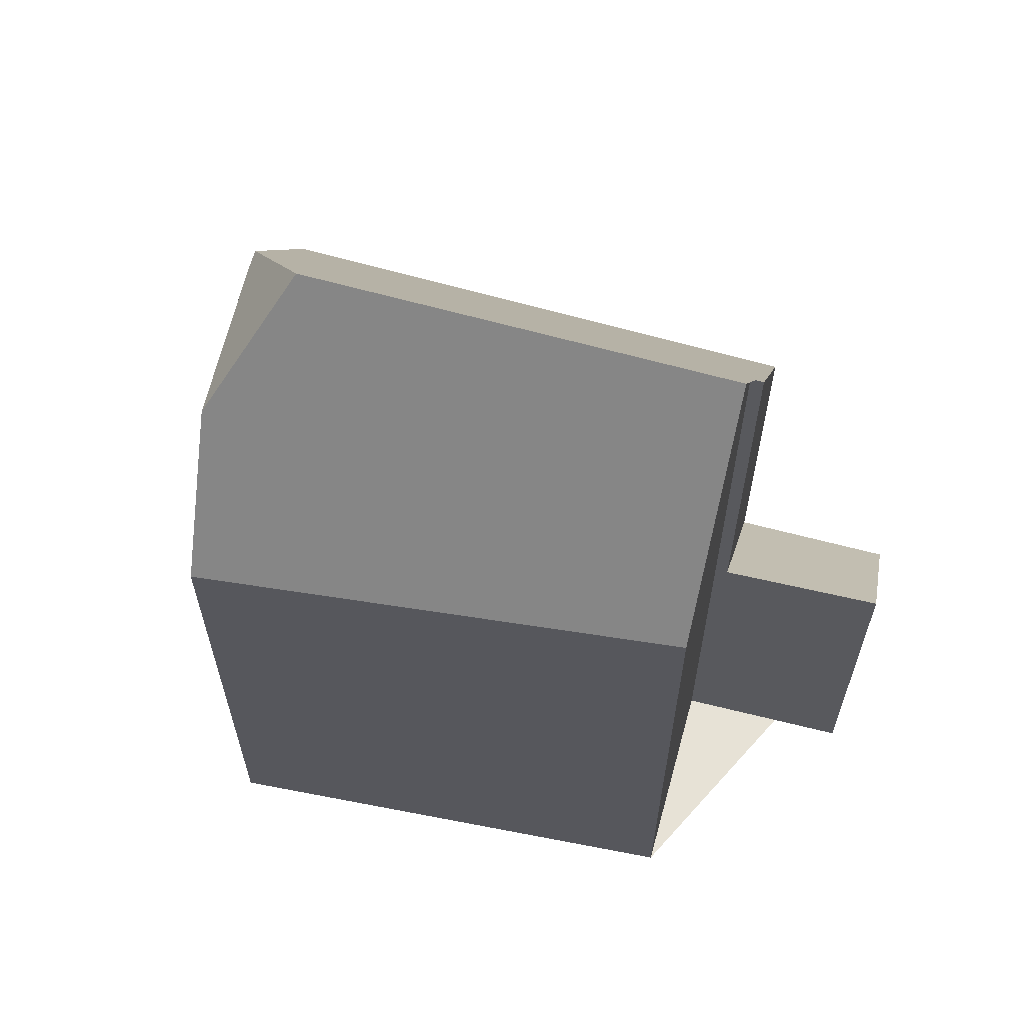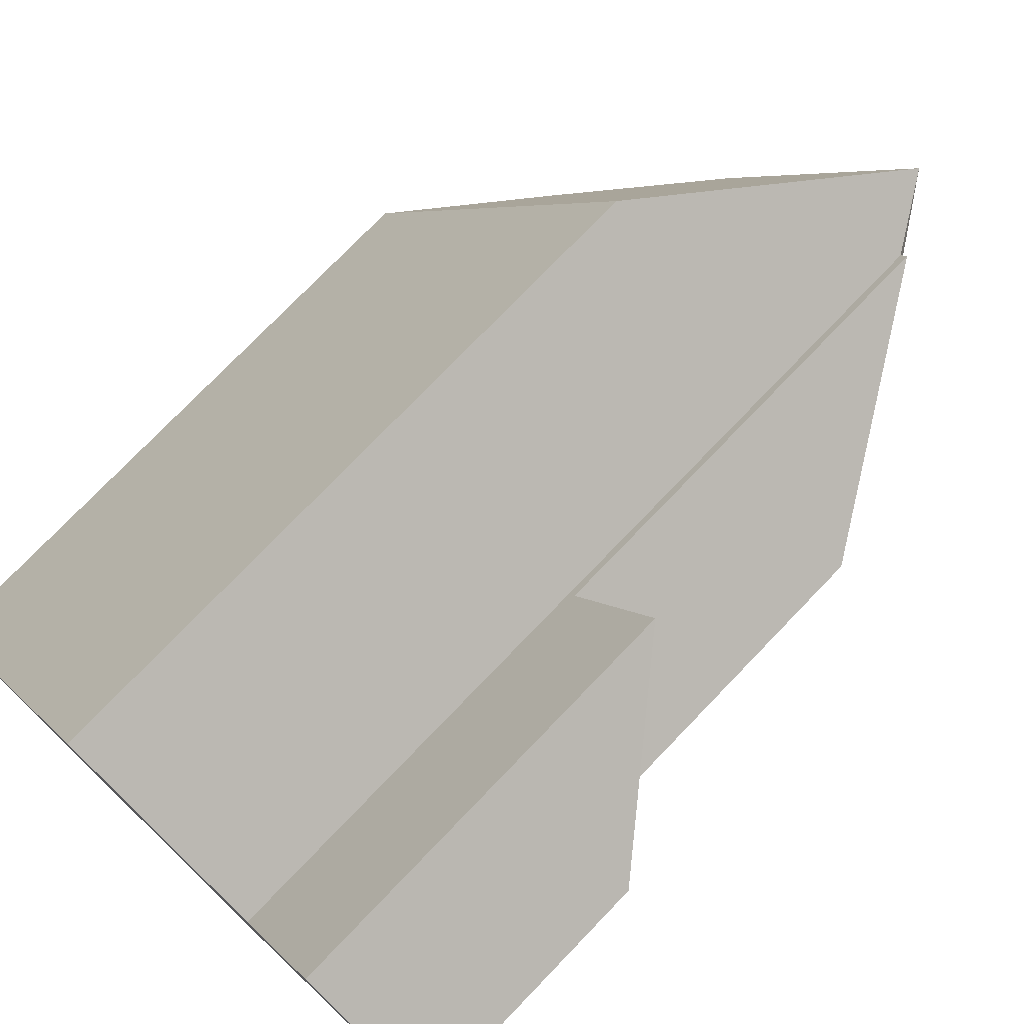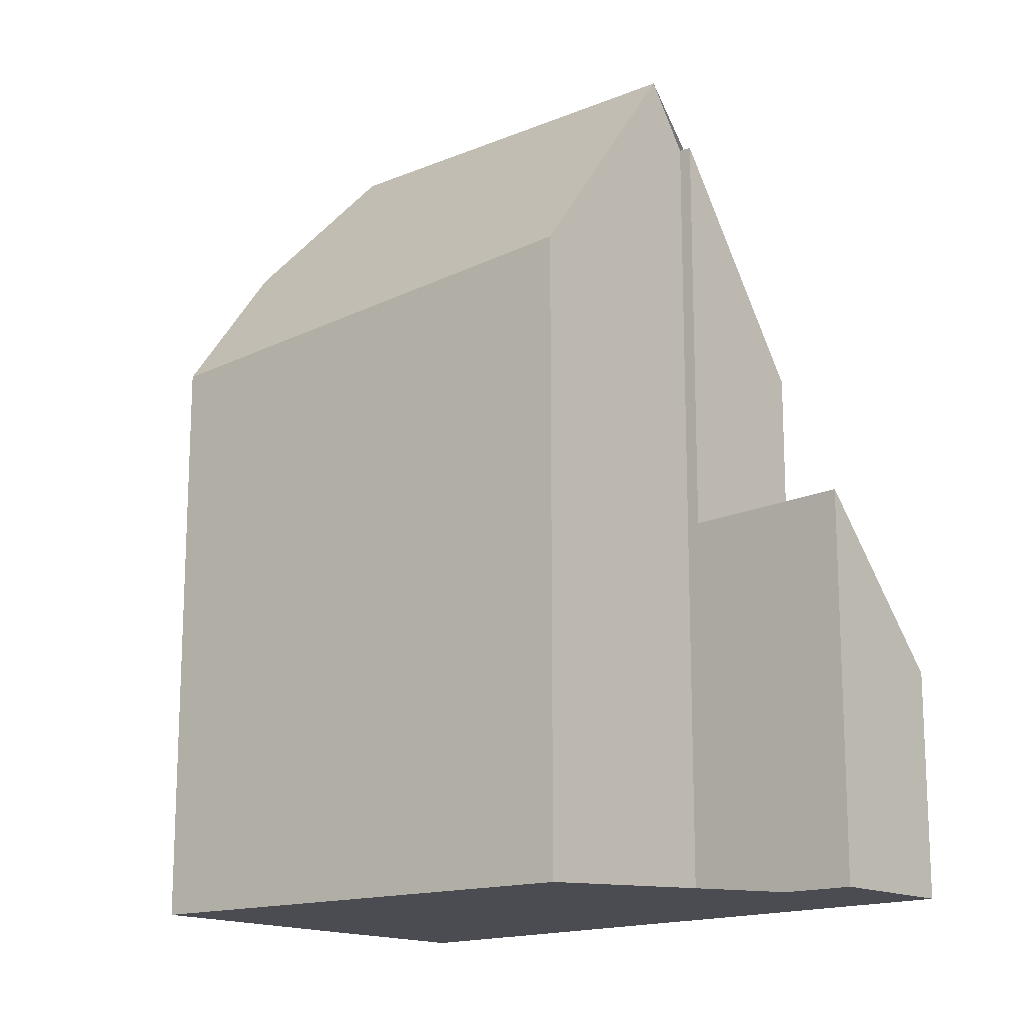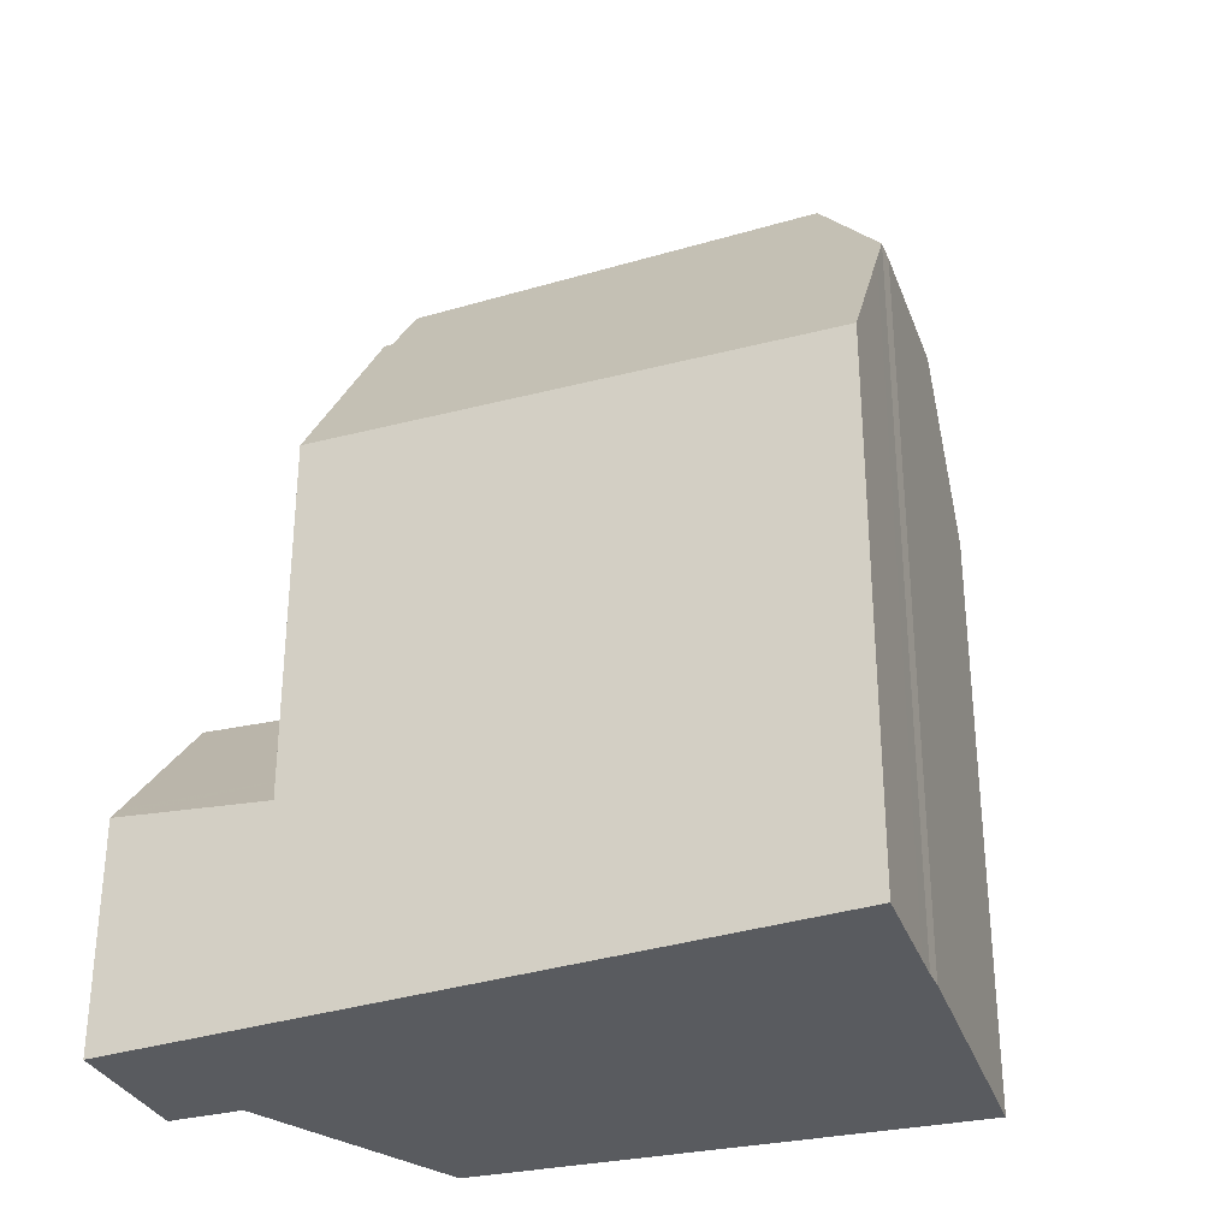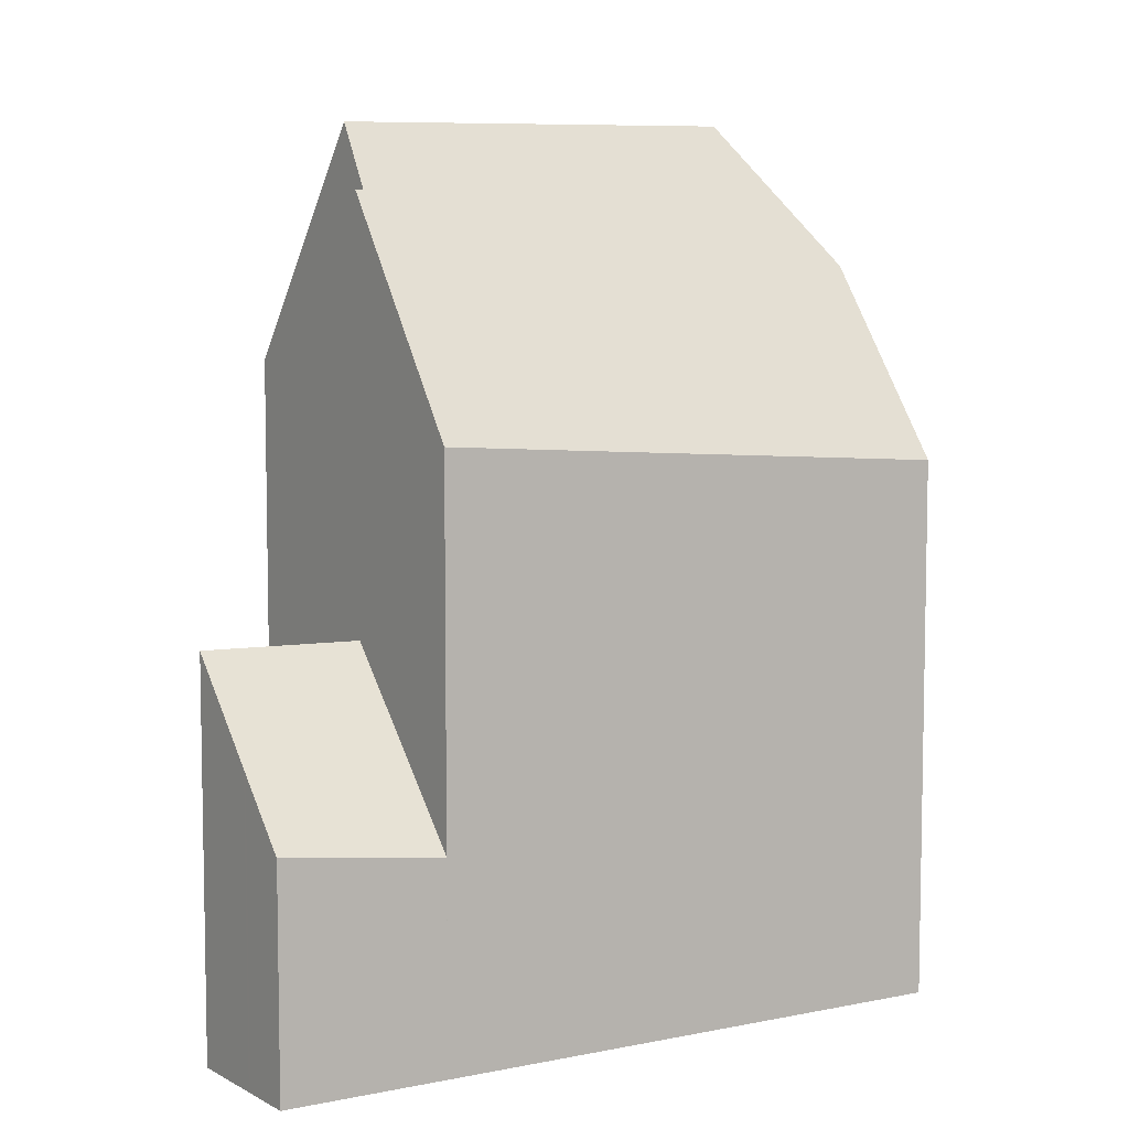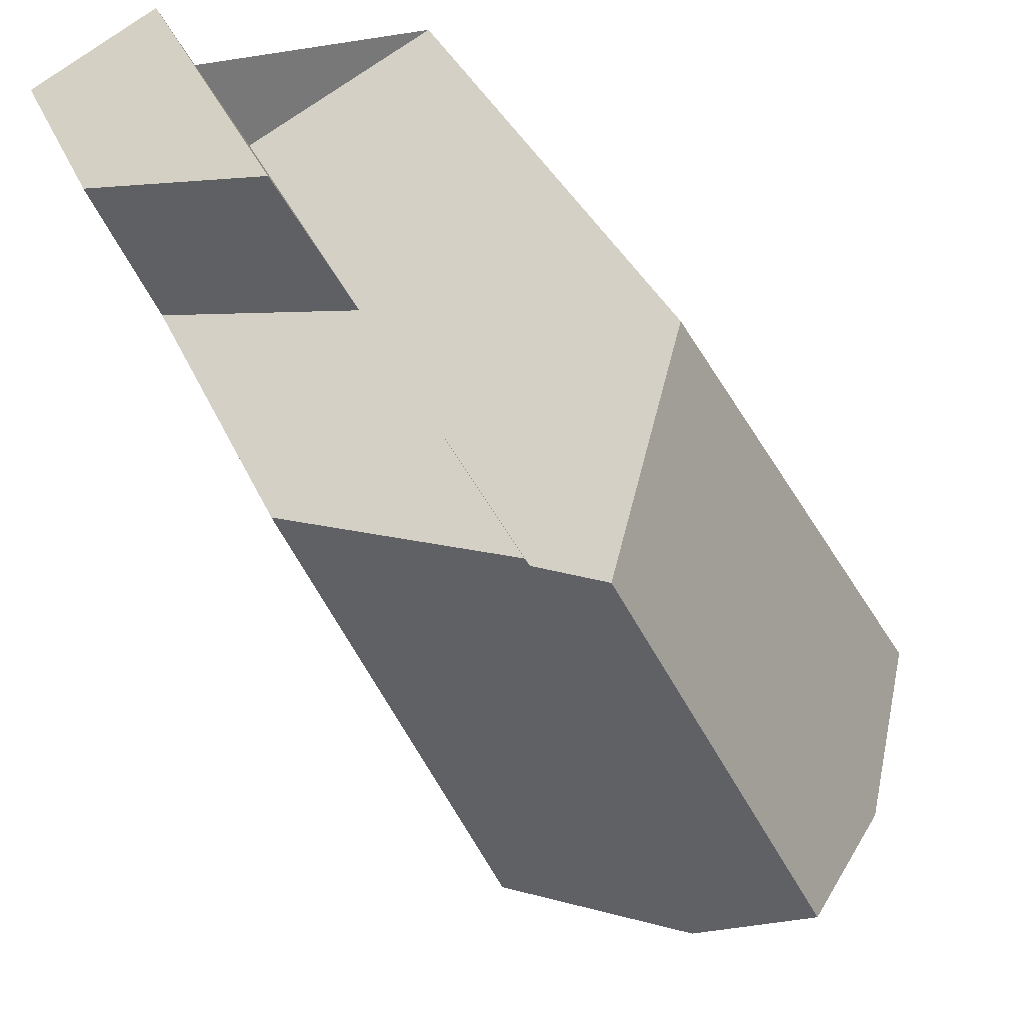
<metadata>
{"format":"obj","ext":"obj","renderer":"f3d","projection":"perspective","resolution":1024,"background":"white","views":[{"elev":63.1,"azim":132.1,"up":"+Z"},{"elev":75.9,"azim":-136.1,"up":"+Y"},{"elev":-15.5,"azim":158.9,"up":"+Z"},{"elev":-32.2,"azim":-42.0,"up":"+Z"},{"elev":7.0,"azim":-97.0,"up":"+Z"},{"elev":33.1,"azim":-20.3,"up":"+Y"}]}
</metadata>
<code>
v -197.5 -1009 7.241
v -198.4 -1001 10.74
v -195.8 -999.9 8.541
v -192.4 -1006 7.973
v -201.2 -999.9 3.021
v -199.5 -999 5.195
v -195.7 -1008 9.772
v -195.9 -1008 9.784
v -197.9 -1001 11.59
v -195.3 -1006 11.68
v -195.9 -1008 9.783
v -196.8 -1008 8.409
v -200.3 -1002 7.693
v -199.6 -1002 8.859
v -198.5 -1001 10.73
v -197.9 -1001 11.59
v -195.9 -1008 9.783
v -198.5 -1001 10.73
v -200.3 -1002 7.693
v -193.7 -1006 9.941
v -195.3 -1006 11.68
v -192.6 -1006 8.284
v -195 -1001 8.399
v -198.5 -1001 5.124
v -200.3 -1002 2.762
v -195.3 -1006 11.68
v -193.7 -1006 9.941
v -200.5 -999.5 3.929
v -199.6 -1002 8.859
v -199.6 -1002 3.669
v -199.6 -1002 3.669
v -198.5 -1001 5.124
v -200.3 -1002 2.762
v -192.8 -1006 8.554
v -195.9 -999.9 8.638
v -195.3 -1006 11.59
v -197.2 -1007 8.473
v -193.1 -1005 8.308
v -192.9 -1005 8.061
v -197.9 -1008 7.305
v -195.3 -1006 11.59
v -195.2 -1006 11.6
v -195.2 -1006 11.6
v -193.3 -1005 8.567
v -192.6 -1006 8.286
v -192.4 -1006 7.98
v -195.9 -1008 9.896
v -193.8 -1006 10.07
v -193.8 -1006 10.07
v -192.8 -1006 8.555
v -195.9 -1008 9.896
v -196.8 -1008 8.413
v -197.5 -1009 7.244
v -199.4 -1001 9.222
v -196.3 -1007 9.988
v -199.4 -1001 3.951
v -199.4 -1001 9.222
v -199.4 -1001 3.951
v -195.7 -1008 9.775
v -195.8 -1008 9.907
v -200.4 -999.8 3.894
v -200.6 -999.6 3.885
v -195.8 -1007 10.1
v -195.8 -1007 10.1
v -201.2 -999.9 3.016
v -200.5 -999.6 3.887
v -200.5 -999.6 3.923
v -199.5 -999.1 5.193
v -198.6 -1004 8.7
v -196.8 -1007 9.152
v -199.9 -1002 8.38
v -199.9 -1002 3.296
v -199.9 -1002 8.38
v -199.9 -1002 3.296
v -201 -999.9 3.232
v -196.3 -1008 9.273
v -196.2 -1008 9.28
v -201.1 -999.8 3.23
v -197.5 -1009 7.244
v -197.5 -1009 7.241
v -197.5 -1009 -8.882e-16
v -197.5 -1009 -8.882e-16
v -197.9 -1001 11.59
v -198.4 -1001 10.74
v -198.4 -1001 1.776e-15
v -197.9 -1001 -1.776e-15
v -195 -1001 8.399
v -195.8 -999.9 8.541
v -195.8 -999.9 0
v -195 -1001 0
v -192.6 -1006 8.284
v -192.4 -1006 7.973
v -192.4 -1006 8.882e-16
v -192.6 -1006 0
v -201.1 -999.8 3.23
v -201.2 -999.9 3.021
v -201.2 -999.9 0
v -201.1 -999.8 0
v -199.5 -999.1 5.193
v -199.5 -999 5.195
v -199.5 -999 8.882e-16
v -199.5 -999.1 0
v -195.7 -1008 9.775
v -195.7 -1008 9.772
v -195.7 -1008 0
v -195.7 -1008 0
v -195.9 -1008 9.783
v -195.9 -1008 9.784
v -195.9 -1008 0
v -195.9 -1008 1.776e-15
v -196.2 -1008 9.28
v -195.9 -1008 9.783
v -195.9 -1008 1.776e-15
v -196.2 -1008 0
v -197.5 -1009 7.241
v -196.8 -1008 8.409
v -196.8 -1008 -1.776e-15
v -197.5 -1009 -8.882e-16
v -198.4 -1001 10.74
v -198.5 -1001 10.73
v -198.5 -1001 0
v -198.4 -1001 1.776e-15
v -195.9 -999.9 8.638
v -197.9 -1001 11.59
v -197.9 -1001 -1.776e-15
v -195.9 -999.9 0
v -195.7 -1008 9.772
v -193.7 -1006 9.941
v -193.7 -1006 0
v -195.7 -1008 0
v -192.8 -1006 8.554
v -192.6 -1006 8.284
v -192.6 -1006 0
v -192.8 -1006 0
v -192.9 -1005 8.061
v -195 -1001 8.399
v -195 -1001 0
v -192.9 -1005 0
v -199.5 -999 5.195
v -200.5 -999.5 3.929
v -200.5 -999.5 0
v -199.5 -999 8.882e-16
v -201.2 -999.9 3.016
v -200.3 -1002 2.762
v -200.3 -1002 0
v -201.2 -999.9 0
v -193.7 -1006 9.941
v -192.8 -1006 8.554
v -192.8 -1006 0
v -193.7 -1006 0
v -195.8 -999.9 8.541
v -195.9 -999.9 8.638
v -195.9 -999.9 0
v -195.8 -999.9 0
v -192.4 -1006 7.98
v -192.9 -1005 8.061
v -192.9 -1005 0
v -192.4 -1006 -8.882e-16
v -200.3 -1002 7.693
v -197.9 -1008 7.305
v -197.9 -1008 0
v -200.3 -1002 0
v -192.4 -1006 7.973
v -192.4 -1006 7.98
v -192.4 -1006 -8.882e-16
v -192.4 -1006 8.882e-16
v -197.9 -1008 7.305
v -197.5 -1009 7.244
v -197.5 -1009 -8.882e-16
v -197.9 -1008 0
v -195.9 -1008 9.784
v -195.7 -1008 9.775
v -195.7 -1008 0
v -195.9 -1008 0
v -200.5 -999.5 3.929
v -200.6 -999.6 3.885
v -200.6 -999.6 4.441e-16
v -200.5 -999.5 0
v -201.2 -999.9 3.021
v -201.2 -999.9 3.016
v -201.2 -999.9 0
v -201.2 -999.9 0
v -198.5 -1001 5.124
v -199.5 -999.1 5.193
v -199.5 -999.1 0
v -198.5 -1001 0
v -196.8 -1008 8.409
v -196.2 -1008 9.28
v -196.2 -1008 0
v -196.8 -1008 -1.776e-15
v -200.6 -999.6 3.885
v -201.1 -999.8 3.23
v -201.1 -999.8 0
v -200.6 -999.6 4.441e-16
v -197.5 -1009 0
v -201.2 -999.9 0
v -199.5 -999 0
v -198.4 -1001 0
v -195.8 -999.9 0
v -192.4 -1006 0
v -195.7 -1008 0
v -195.9 -1008 0
f 70 37 69
f 46 4 22 45
f 69 37 40 13 71
f 58 30 29 57
f 60 48 20 7 59
f 45 22 34 50
f 74 25 19 73
f 56 31 61
f 72 33 65 75
f 50 34 27 49
f 76 52 37 70
f 38 23 39
f 53 40 37 52
f 41 21 42
f 44 35 3 23 38
f 43 26 16 35 44
f 45 38 39 46
f 64 41 42 48 60
f 50 44 38 45
f 49 43 44 50
f 77 12 52 76
f 52 12 1 53
f 54 15 2 9 10 36 55
f 57 18 24 58
f 59 8 17 47 60
f 68 32 56 61 67
f 67 61 66
f 55 36 63
f 60 47 64
f 75 65 5 78
f 67 28 6 68
f 66 62 28 67
f 69 14 54 55 70
f 71 14 69
f 73 29 30 74
f 75 66 61 31 72
f 70 55 63 51 76
f 76 51 11 77
f 78 62 66 75
f 80 81 82 79
f 84 85 86 83
f 88 89 90 87
f 92 93 94 91
f 96 97 98 95
f 100 101 102 99
f 104 105 106 103
f 108 109 110 107
f 112 113 114 111
f 116 117 118 115
f 120 121 122 119
f 124 125 126 123
f 128 129 130 127
f 132 133 134 131
f 136 137 138 135
f 140 141 142 139
f 144 145 146 143
f 148 149 150 147
f 152 153 154 151
f 156 157 158 155
f 160 161 162 159
f 164 165 166 163
f 168 169 170 167
f 172 173 174 171
f 176 177 178 175
f 180 181 182 179
f 184 185 186 183
f 188 189 190 187
f 192 193 194 191
f 196 197 198 199 200 201 202 195

</code>
